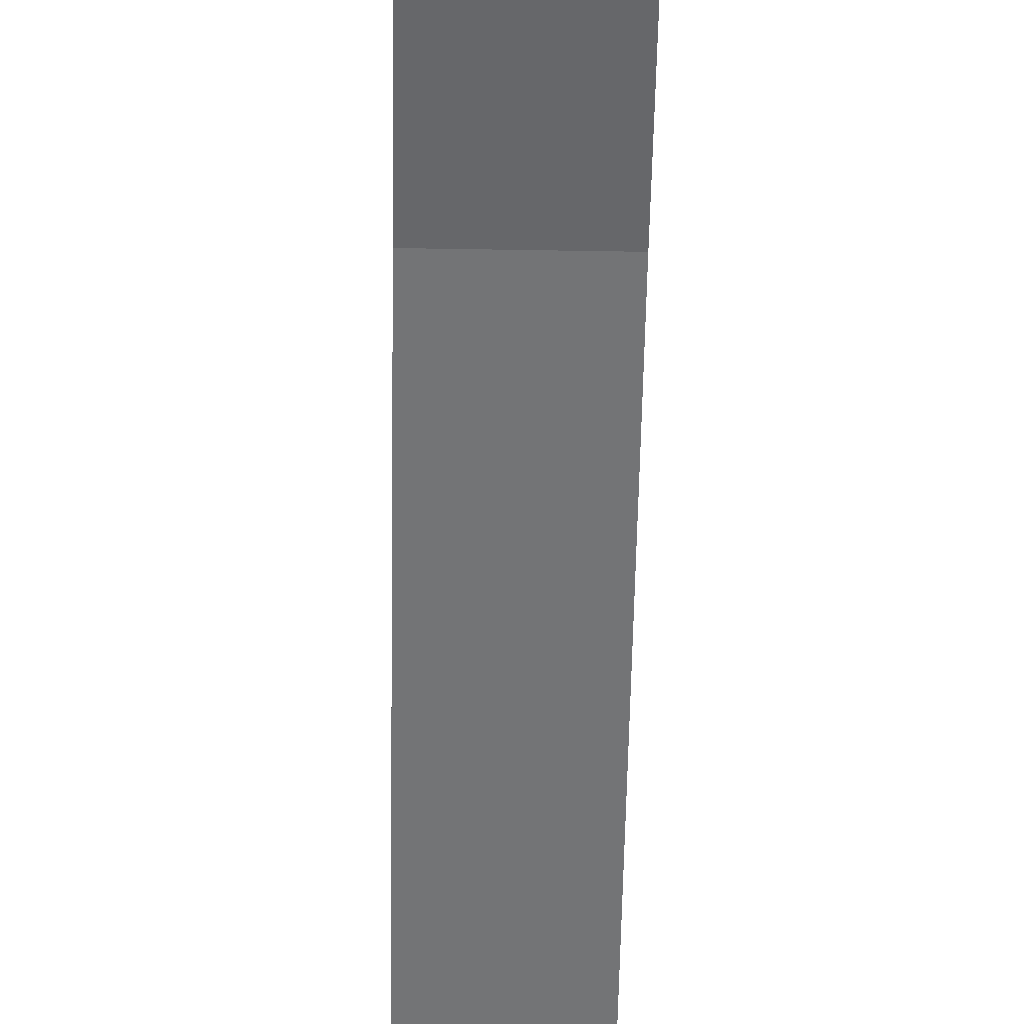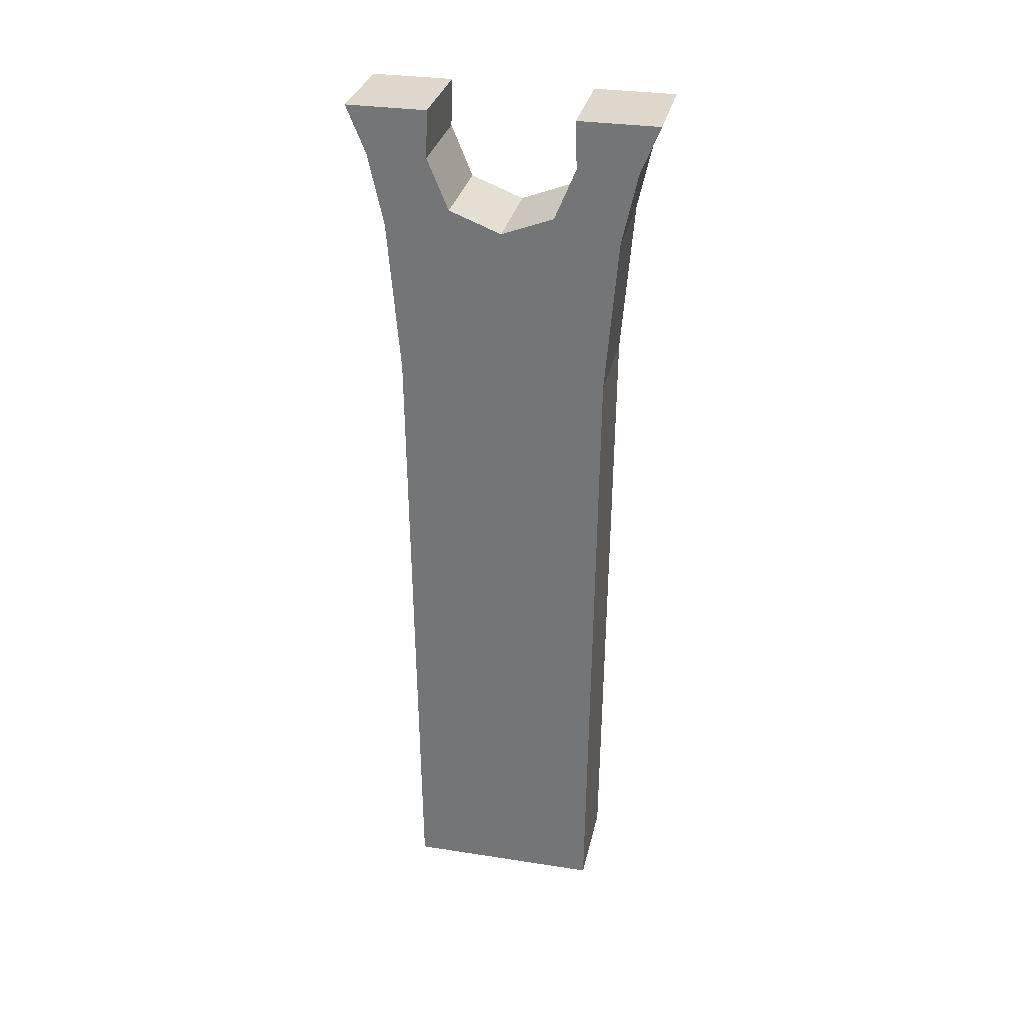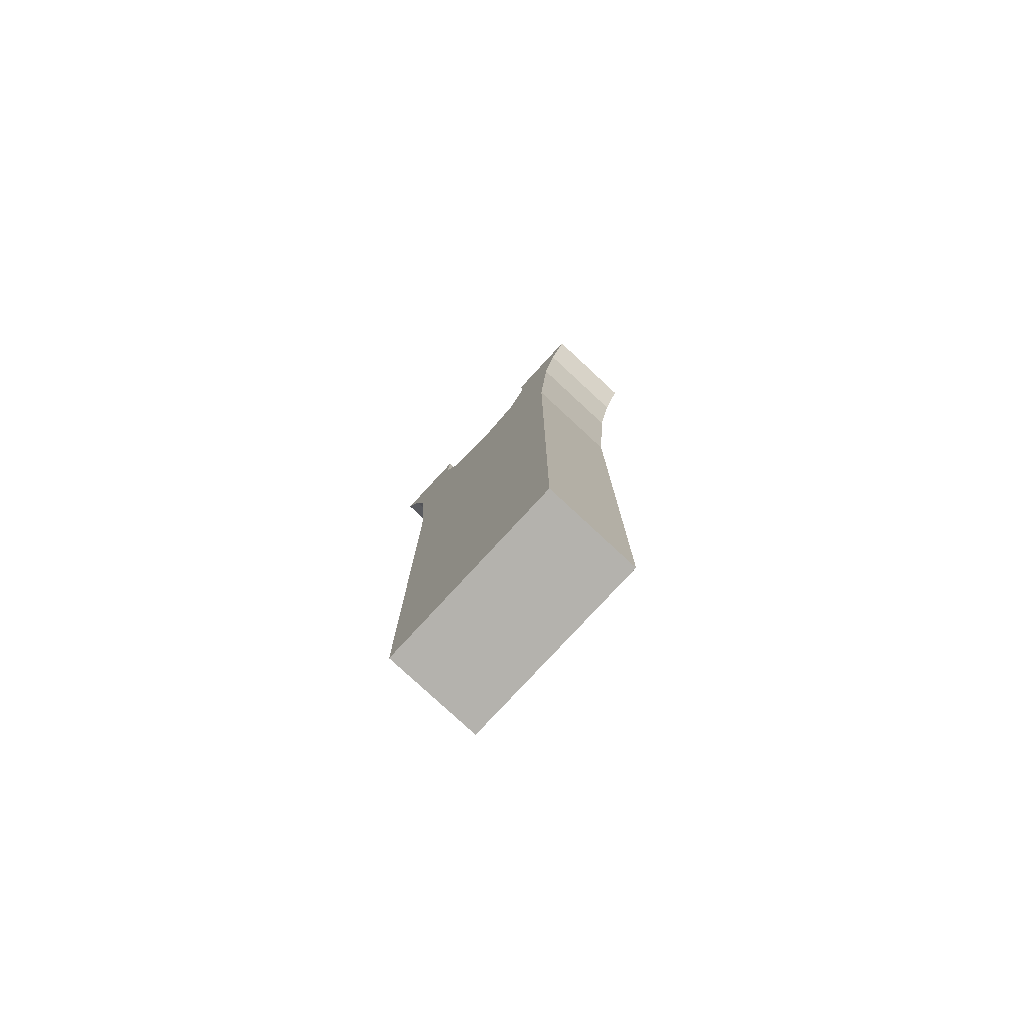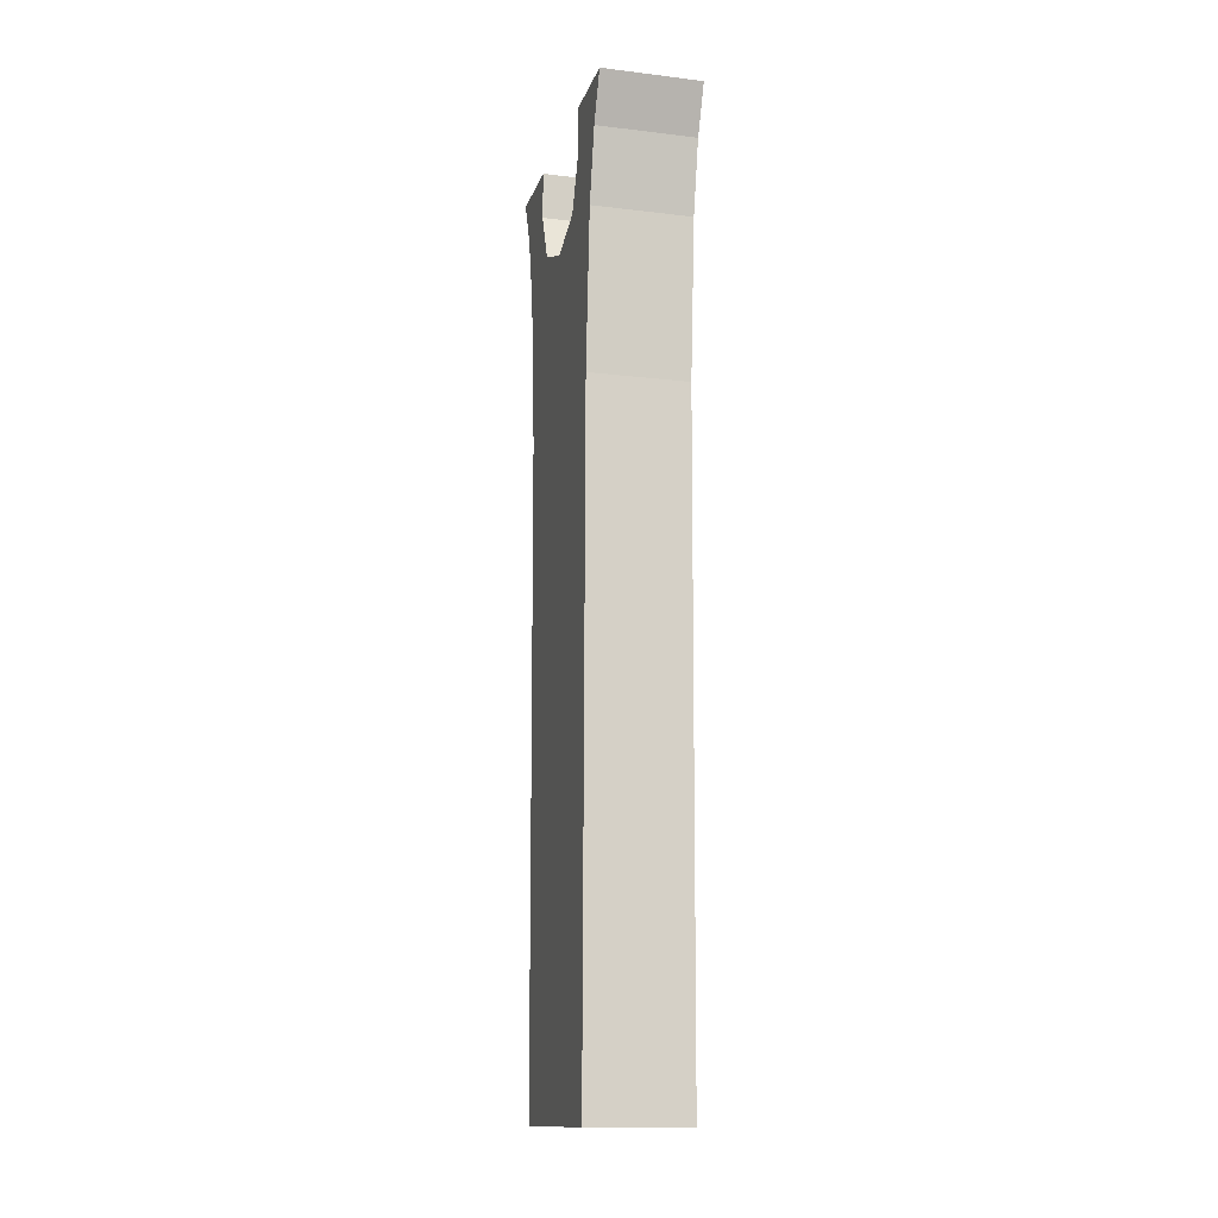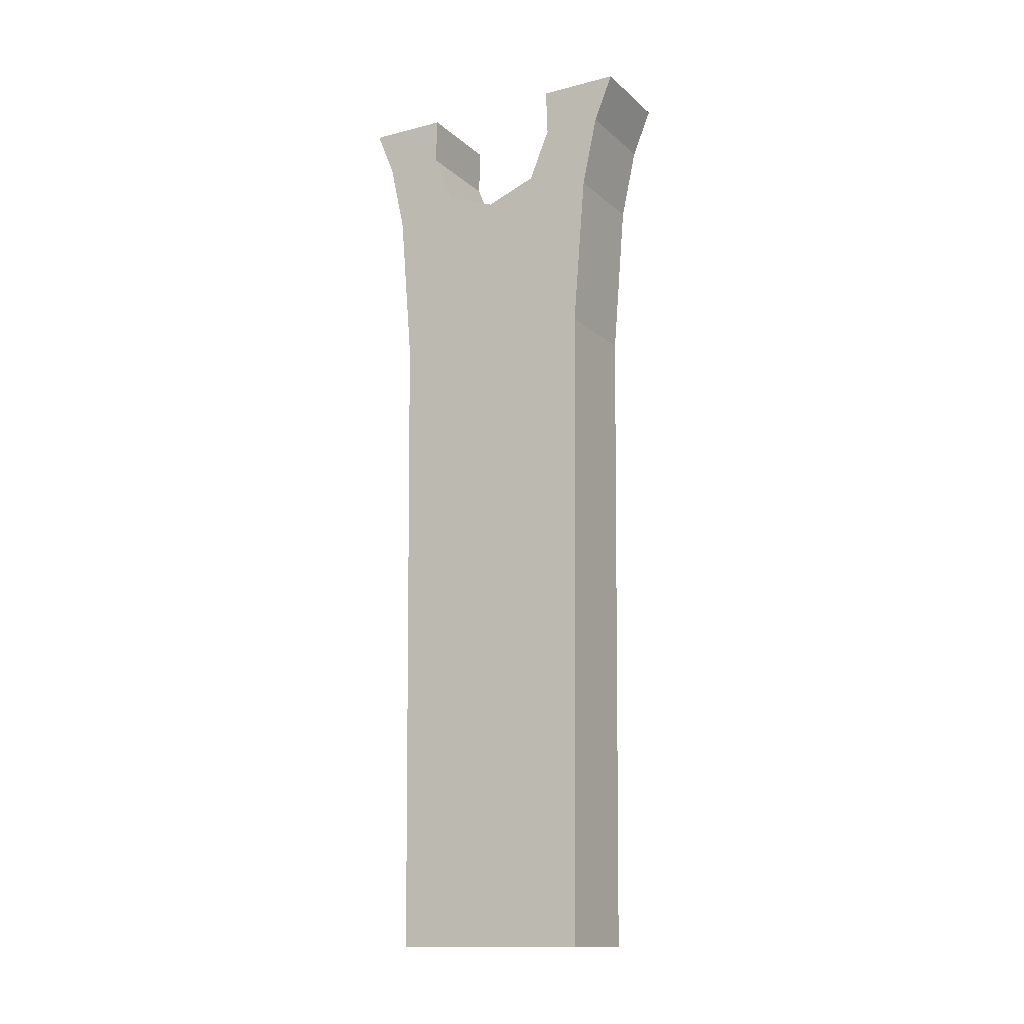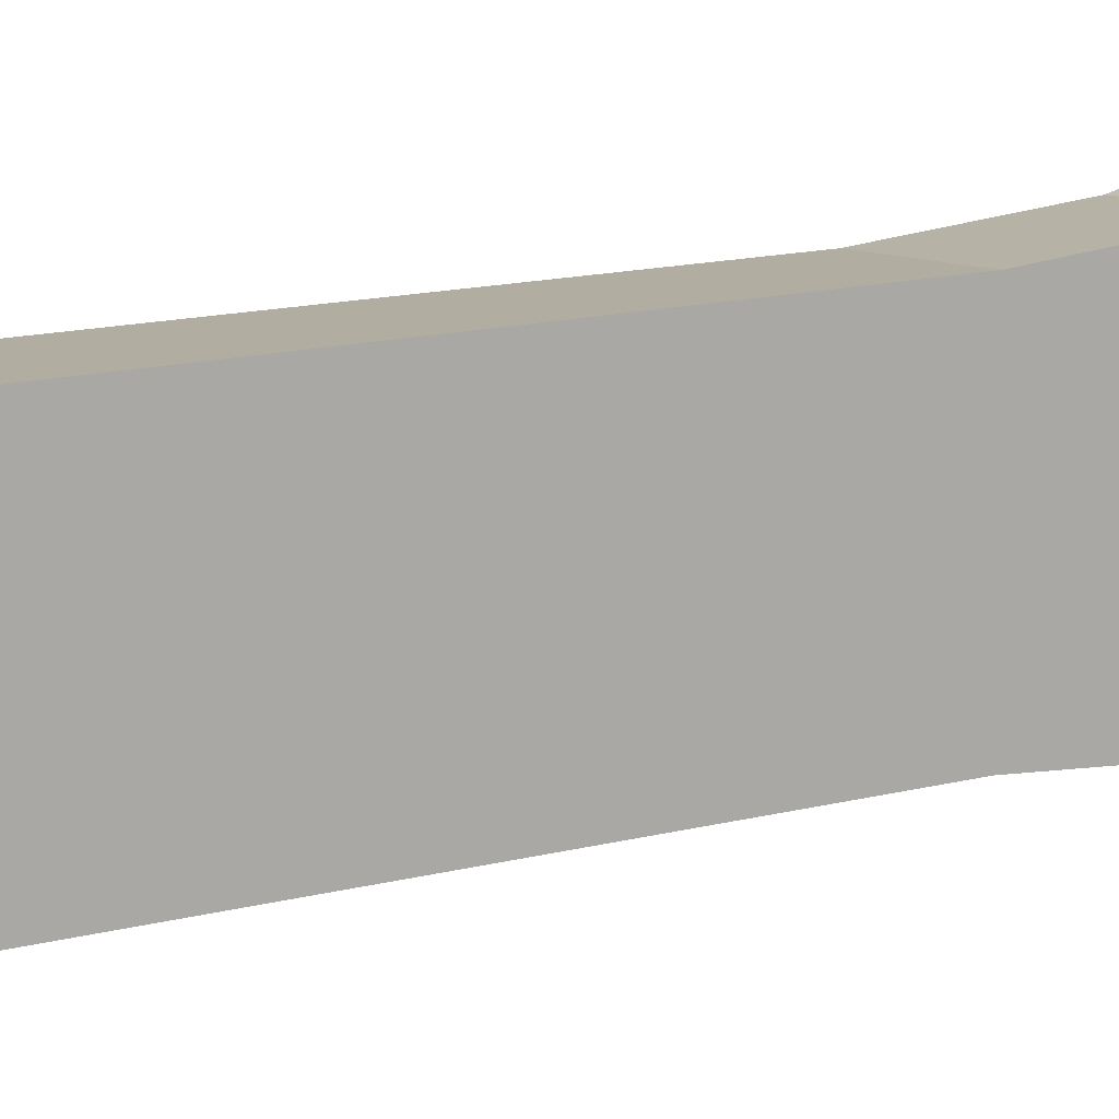
<metadata>
{"format":"obj","ext":"obj","renderer":"f3d","projection":"perspective","resolution":1024,"background":"white","views":[{"elev":-56.7,"azim":179.0,"up":"+Z"},{"elev":31.4,"azim":102.4,"up":"+Y"},{"elev":-79.5,"azim":-42.8,"up":"+Y"},{"elev":-13.7,"azim":165.1,"up":"+Y"},{"elev":-14.0,"azim":119.4,"up":"+Y"},{"elev":10.2,"azim":51.5,"up":"+Z"}]}
</metadata>
<code>
o Cube.001
v -1 -20.28 2
v -1 -7.017 2.128
v 1 -20.28 2
v 1 -7.017 2.128
v -1 -3.86 2.383
v 1 -3.86 2.383
v -1 -3.452 1.055
v 1 -3.452 1.055
v 1 -2.41 1.485
v 1 -2.41 2.699
v -1 -2.41 2.699
v -1 -2.41 1.485
v 1 -1.454 1.452
v 1 -1.454 3.091
v -1 -1.454 3.091
v -1 -1.454 1.452
v -1 -20.28 -2
v -1 -7.017 -2.128
v -1 -20.28 0
v -1 -7.017 0
v 1 -20.28 -2
v 1 -7.017 -2.128
v -1 -3.86 -2.383
v -1 -3.86 0
v 1 -3.86 0
v 1 -3.86 -2.383
v 1 -20.28 0
v 1 -7.017 0
v -1 -3.452 -1.055
v 1 -3.452 -1.055
v 1 -2.41 -1.485
v 1 -2.41 -2.699
v -1 -2.41 -2.699
v -1 -2.41 -1.485
v 1 -1.454 -1.452
v 1 -1.454 -3.091
v -1 -1.454 -3.091
v -1 -1.454 -1.452
f 6 8 9 10
f 27 28 4 3
f 3 4 2 1
f 19 27 3 1
f 2 4 6 5
f 28 25 8
f 20 2 5 7
f 20 7 24
f 4 28 8 6
f 25 24 7 8
f 1 2 20 19
f 11 10 14 15
f 8 7 12 9
f 5 6 10 11
f 7 5 11 12
f 13 16 15 14
f 12 11 15 16
f 10 9 13 14
f 9 12 16 13
f 26 32 31 30
f 27 21 22 28
f 21 17 18 22
f 19 17 21 27
f 18 23 26 22
f 28 25 24 20
f 28 30 25
f 20 29 23 18
f 20 24 29
f 22 26 30 28
f 25 30 29 24
f 17 19 20 18
f 33 37 36 32
f 30 31 34 29
f 23 33 32 26
f 29 34 33 23
f 35 36 37 38
f 34 38 37 33
f 32 36 35 31
f 31 35 38 34

</code>
